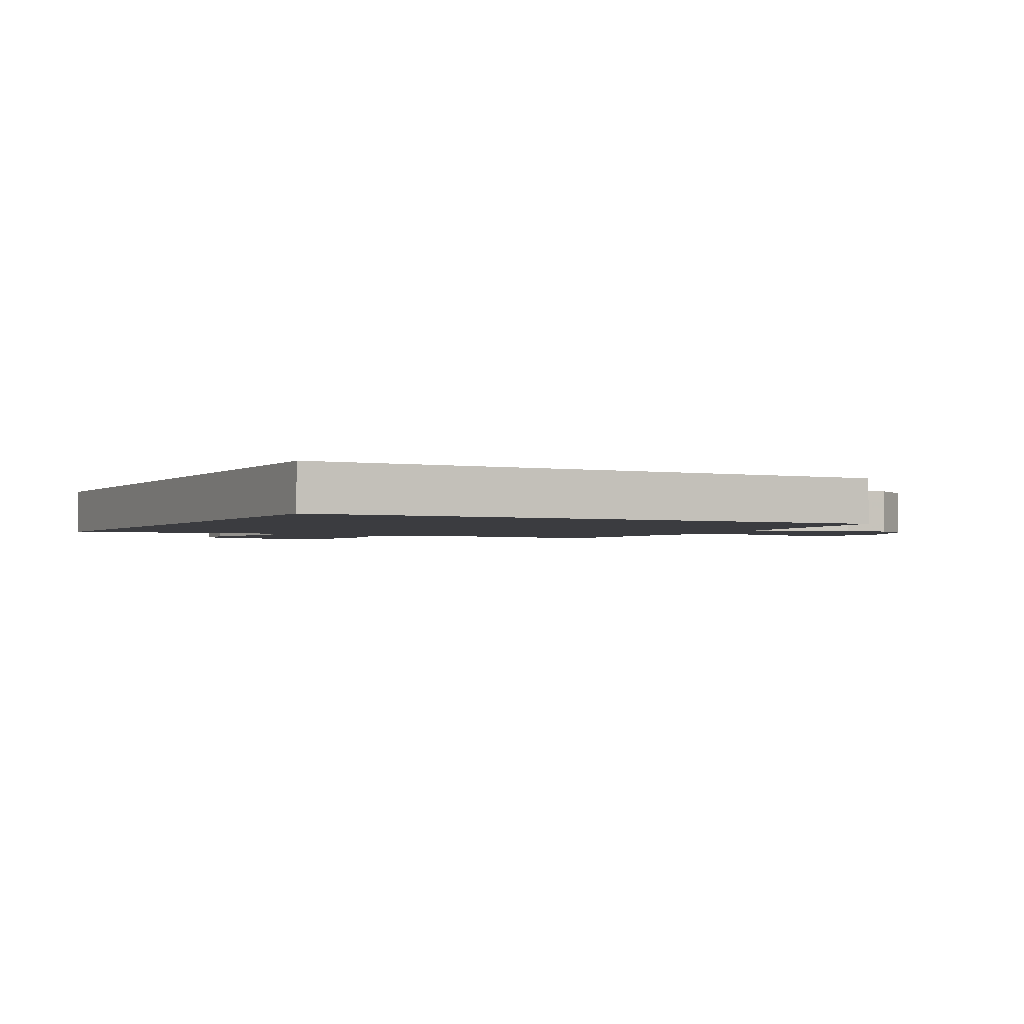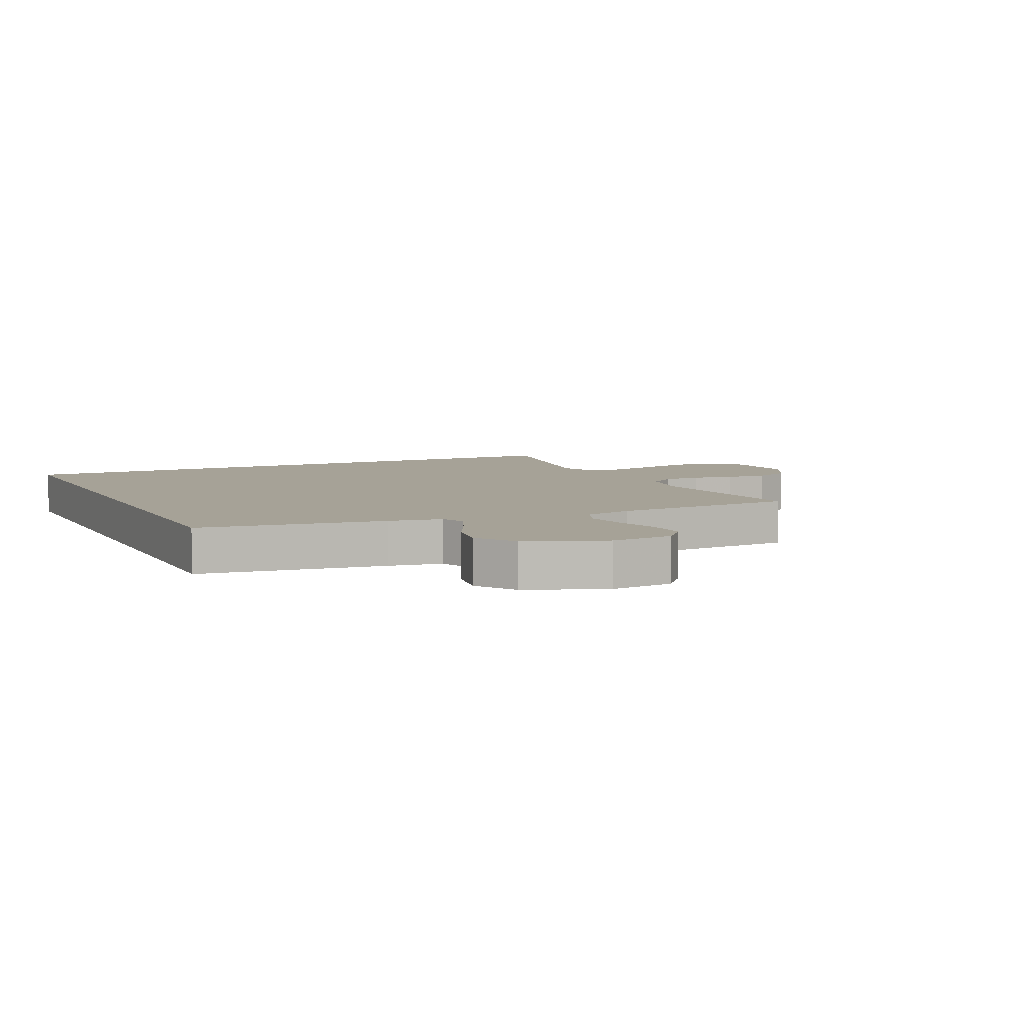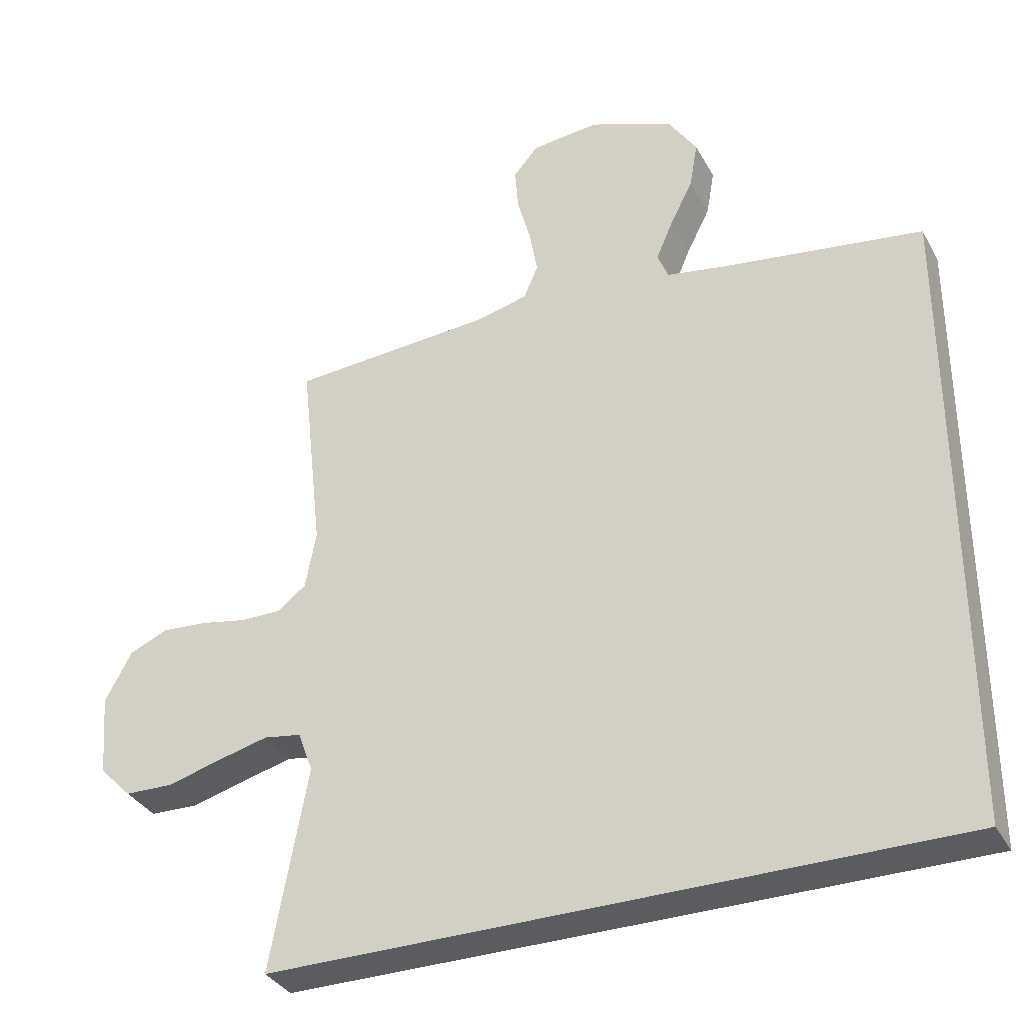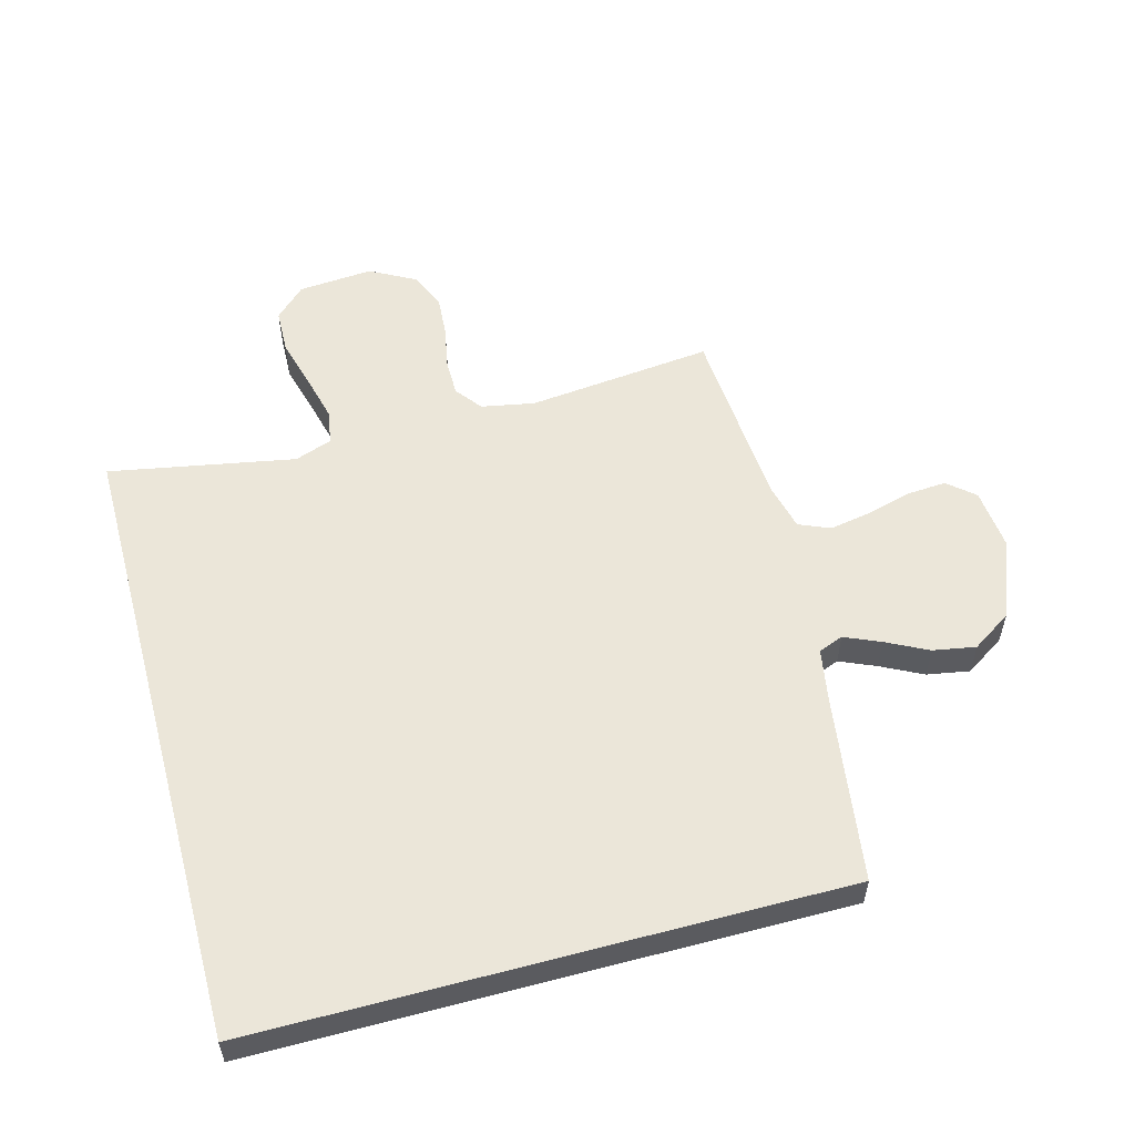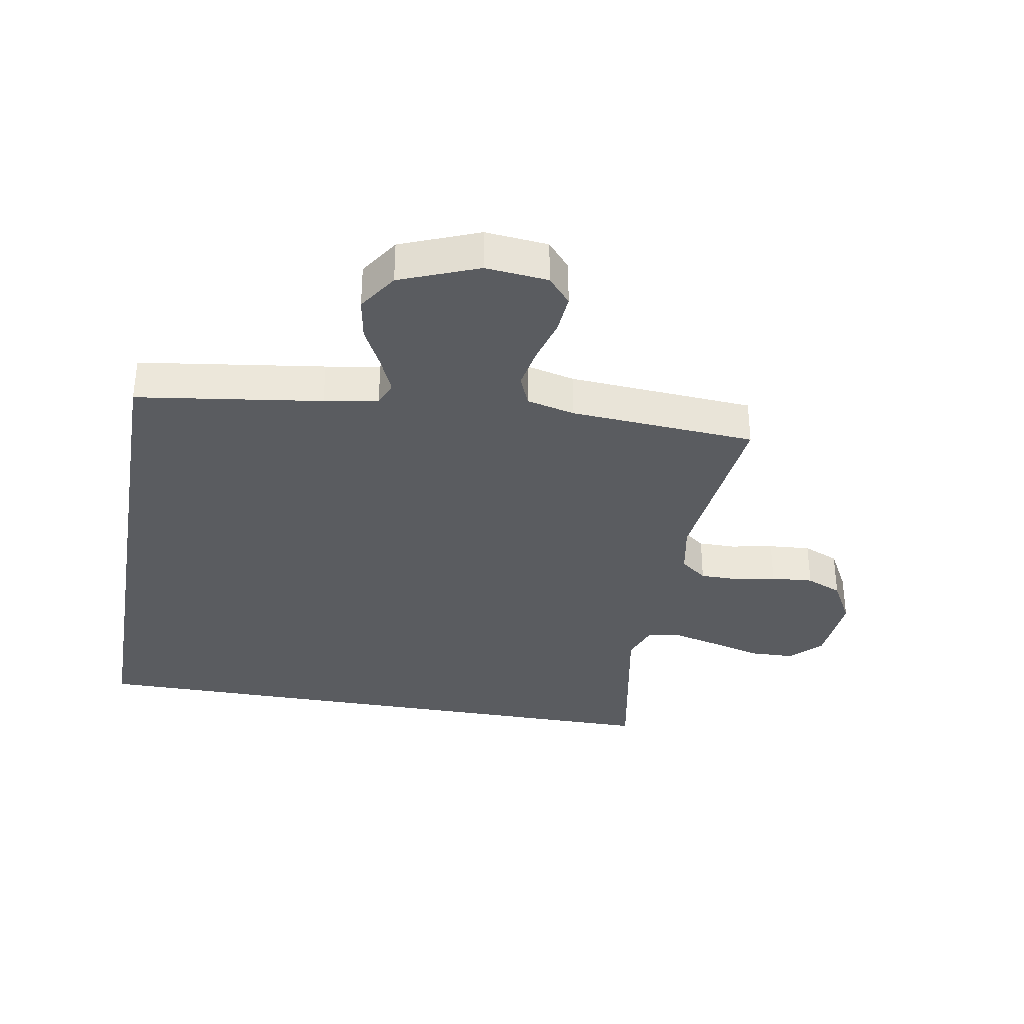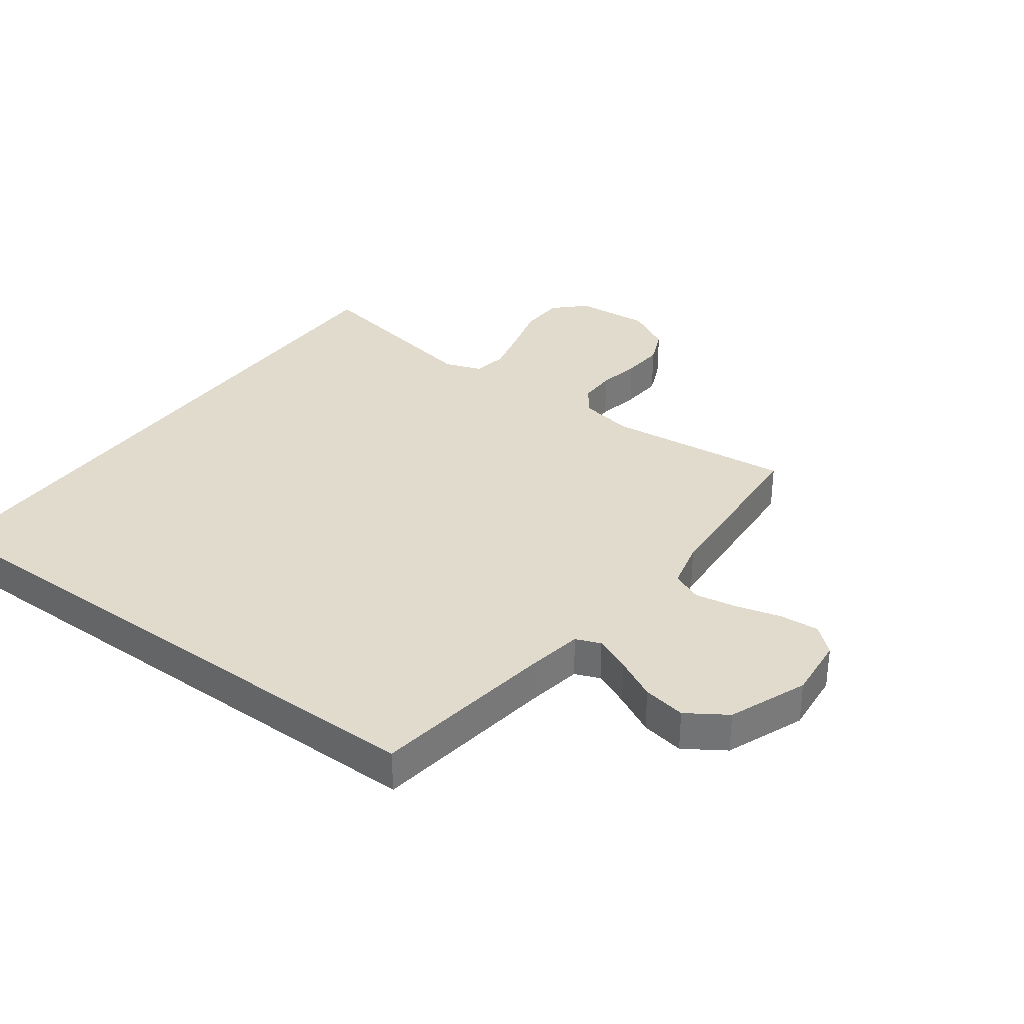
<metadata>
{"format":"obj","ext":"obj","renderer":"f3d","projection":"perspective","resolution":1024,"background":"white","views":[{"elev":-2.1,"azim":-118.0,"up":"+Y"},{"elev":6.4,"azim":-25.4,"up":"+Y"},{"elev":-34.4,"azim":-154.8,"up":"+Z"},{"elev":55.6,"azim":-105.1,"up":"+Y"},{"elev":-34.1,"azim":-9.9,"up":"+Y"},{"elev":33.8,"azim":-53.5,"up":"+Y"}]}
</metadata>
<code>
v 0.5 0.07 0.5
v 0.467 0.07 0.2
v 0.483 0.07 0.114
v 0.526 0.07 0.081
v 0.586 0.07 0.081
v 0.654 0.07 0.094
v 0.722 0.07 0.099
v 0.78 0.07 0.074
v 0.82 0.07 0
v 0.81 0.07 -0.121
v 0.762 0.07 -0.17
v 0.69 0.07 -0.172
v 0.61 0.07 -0.15
v 0.534 0.07 -0.131
v 0.478 0.07 -0.14
v 0.456 0.07 -0.2
v 0.511 0.07 -0.5
v -0.5 0.07 -0.5
v -0.5 0.07 0.442
v -0.2 0.07 0.484
v -0.113 0.07 0.499
v -0.097 0.07 0.539
v -0.122 0.07 0.597
v -0.156 0.07 0.664
v -0.168 0.07 0.733
v -0.126 0.07 0.797
v 0 0.07 0.847
v 0.101 0.07 0.837
v 0.138 0.07 0.794
v 0.133 0.07 0.73
v 0.113 0.07 0.657
v 0.101 0.07 0.59
v 0.122 0.07 0.54
v 0.2 0.07 0.521
v 0.5 0 0.5
v 0.467 0 0.2
v 0.483 0 0.114
v 0.526 0 0.081
v 0.586 0 0.081
v 0.654 0 0.094
v 0.722 0 0.099
v 0.78 0 0.074
v 0.82 0 0
v 0.81 0 -0.121
v 0.762 0 -0.17
v 0.69 0 -0.172
v 0.61 0 -0.15
v 0.534 0 -0.131
v 0.478 0 -0.14
v 0.456 0 -0.2
v 0.511 0 -0.5
v -0.5 0 -0.5
v -0.5 0 0.442
v -0.2 0 0.484
v -0.113 0 0.499
v -0.097 0 0.539
v -0.122 0 0.597
v -0.156 0 0.664
v -0.168 0 0.733
v -0.126 0 0.797
v 0 0 0.847
v 0.101 0 0.837
v 0.138 0 0.794
v 0.133 0 0.73
v 0.113 0 0.657
v 0.101 0 0.59
v 0.122 0 0.54
v 0.2 0 0.521
f 29 30 31
f 28 29 31
f 27 28 31
f 26 27 31
f 25 26 31
f 24 25 31
f 23 24 31
f 22 23 31 32
f 21 22 32 33
f 18 19 20
f 17 18 20
f 16 17 20
f 15 16 20 21
f 21 33 34
f 15 21 34
f 14 15 34
f 11 12 13
f 10 11 13
f 9 10 13
f 8 9 13
f 7 8 13
f 6 7 13
f 5 6 13
f 4 5 13 14
f 34 1 2
f 34 2 3
f 14 34 3
f 3 4 14
f 65 64 63
f 65 63 62
f 65 62 61
f 65 61 60
f 65 60 59
f 65 59 58
f 65 58 57
f 66 65 57 56
f 67 66 56 55
f 54 53 52
f 54 52 51
f 54 51 50
f 55 54 50 49
f 68 67 55
f 68 55 49
f 68 49 48
f 47 46 45
f 47 45 44
f 47 44 43
f 47 43 42
f 47 42 41
f 47 41 40
f 47 40 39
f 48 47 39 38
f 36 35 68
f 37 36 68
f 37 68 48
f 48 38 37
f 1 35 36 2
f 2 36 37 3
f 3 37 38 4
f 4 38 39 5
f 5 39 40 6
f 6 40 41 7
f 7 41 42 8
f 8 42 43 9
f 9 43 44 10
f 10 44 45 11
f 11 45 46 12
f 12 46 47 13
f 13 47 48 14
f 14 48 49 15
f 15 49 50 16
f 16 50 51 17
f 17 51 52 18
f 18 52 53 19
f 19 53 54 20
f 20 54 55 21
f 21 55 56 22
f 22 56 57 23
f 23 57 58 24
f 24 58 59 25
f 25 59 60 26
f 26 60 61 27
f 27 61 62 28
f 28 62 63 29
f 29 63 64 30
f 30 64 65 31
f 31 65 66 32
f 32 66 67 33
f 33 67 68 34
f 34 68 35 1

</code>
